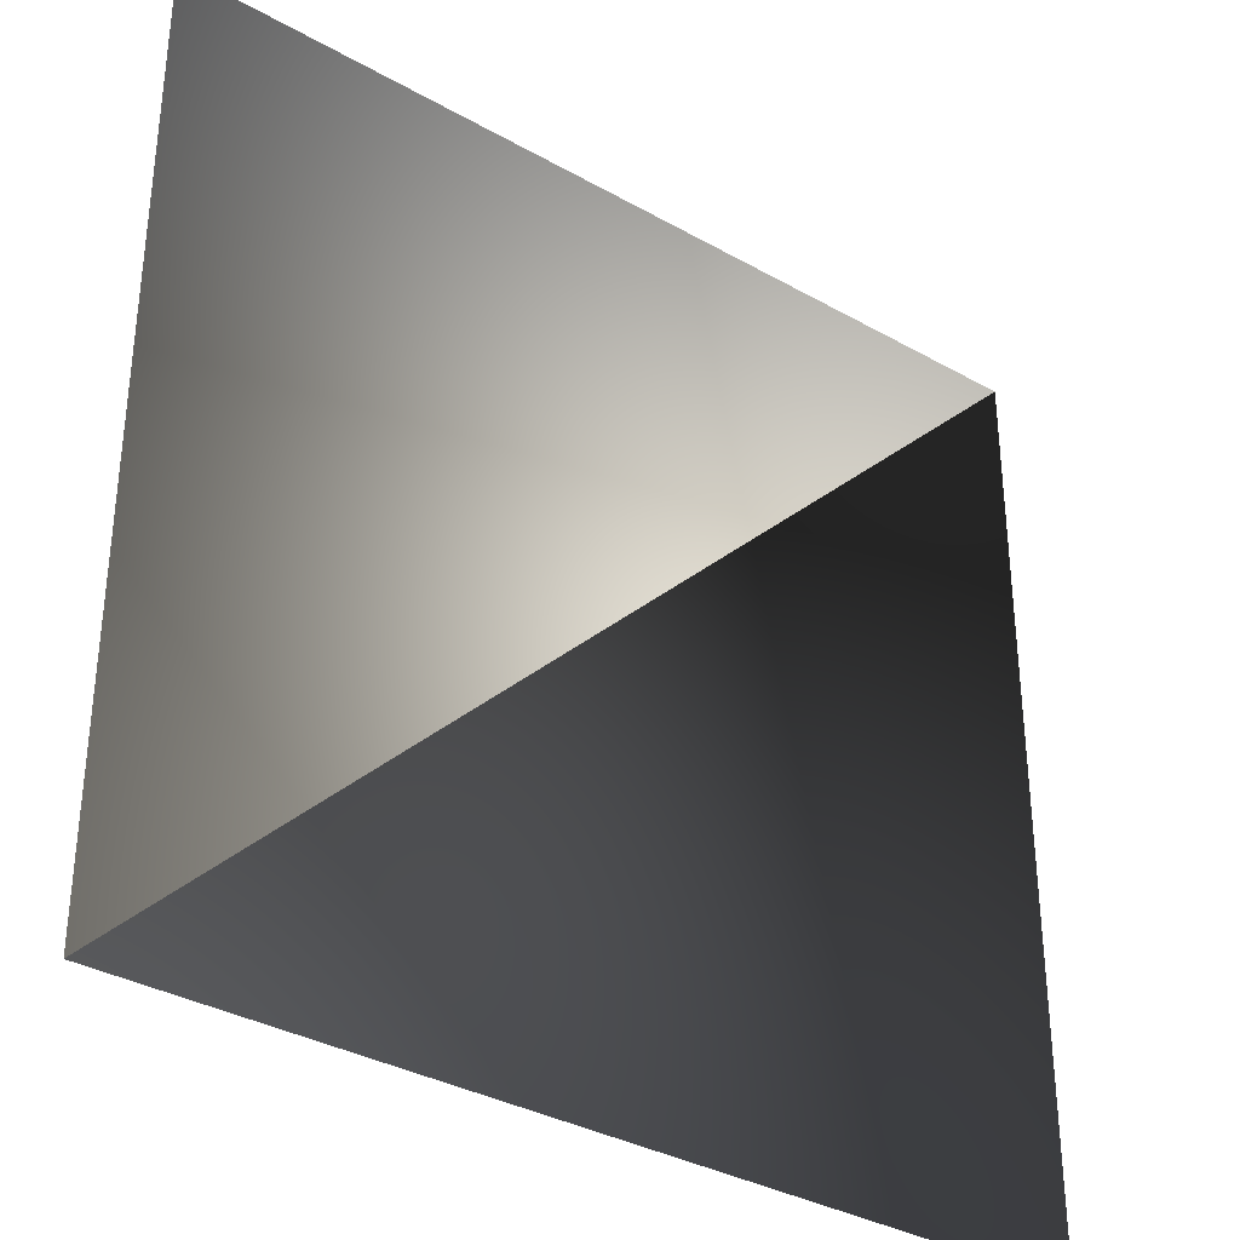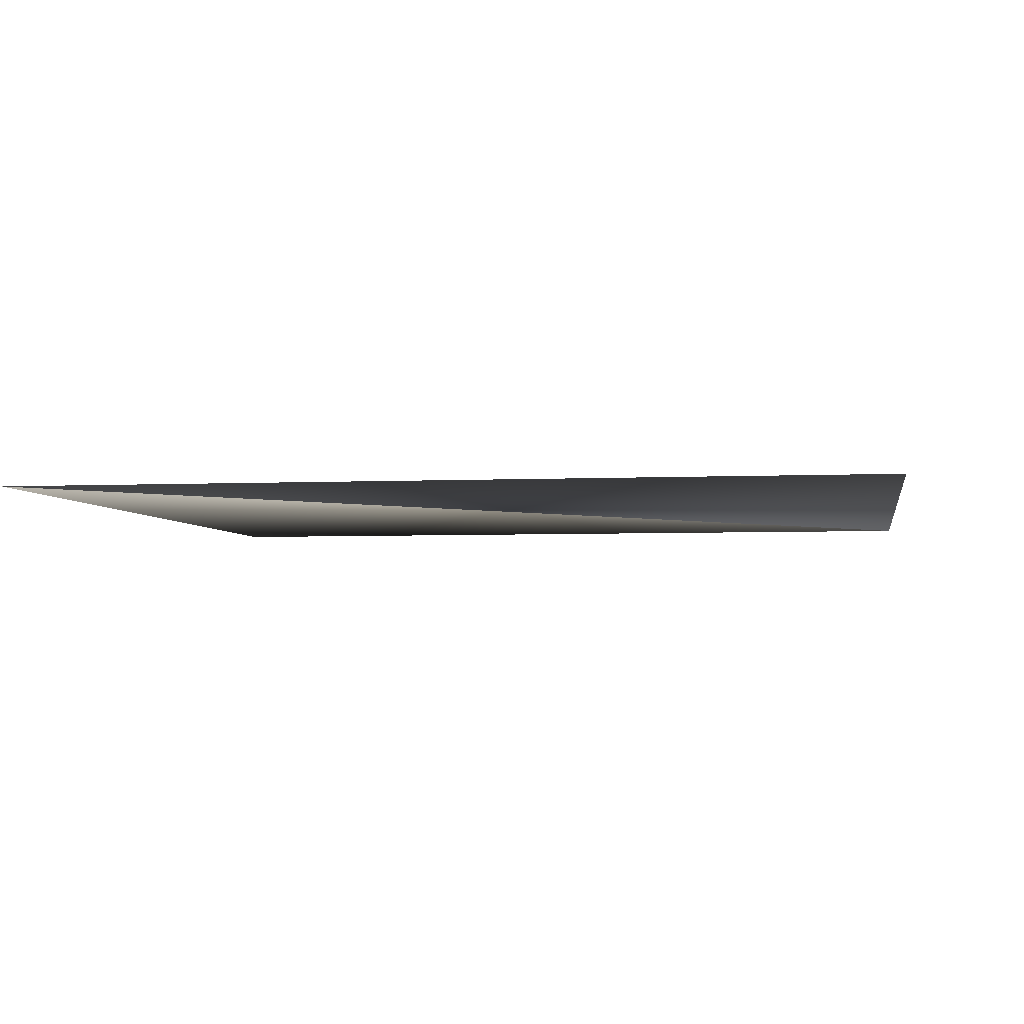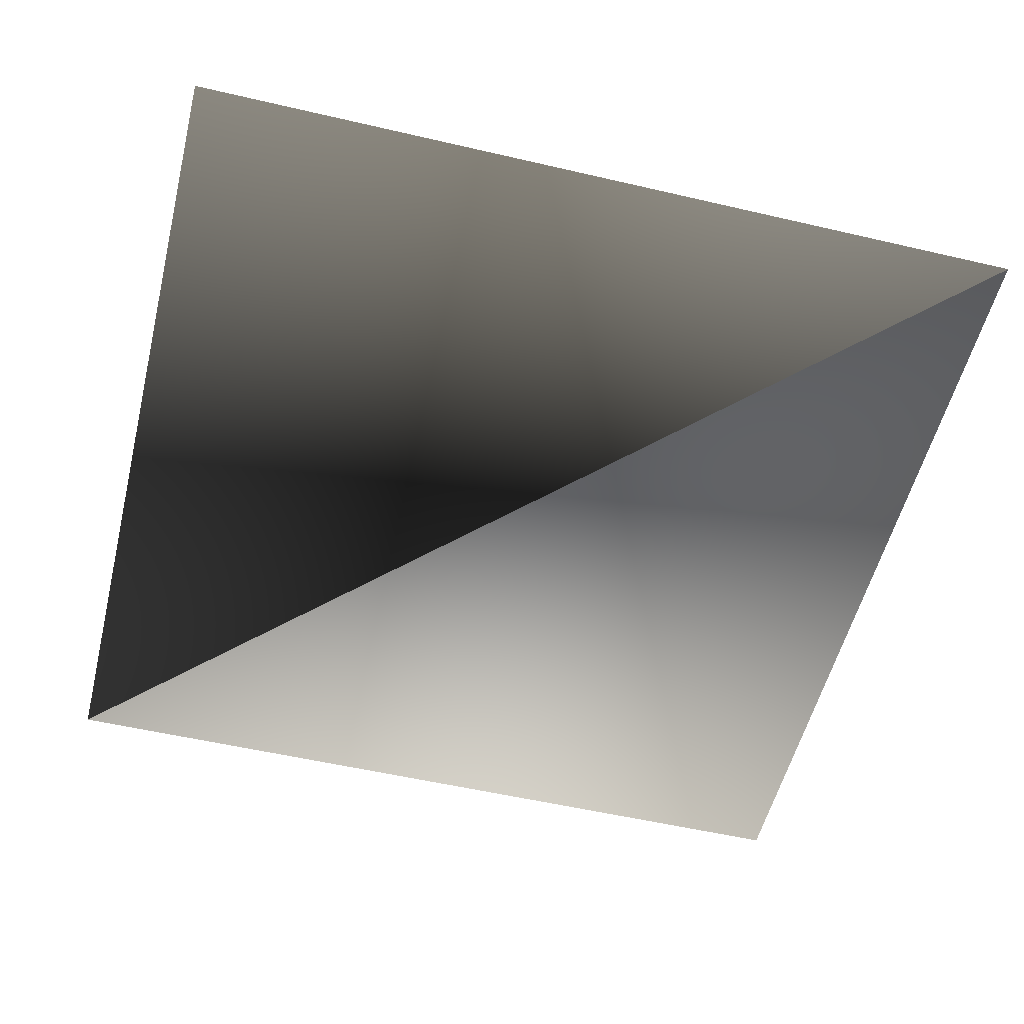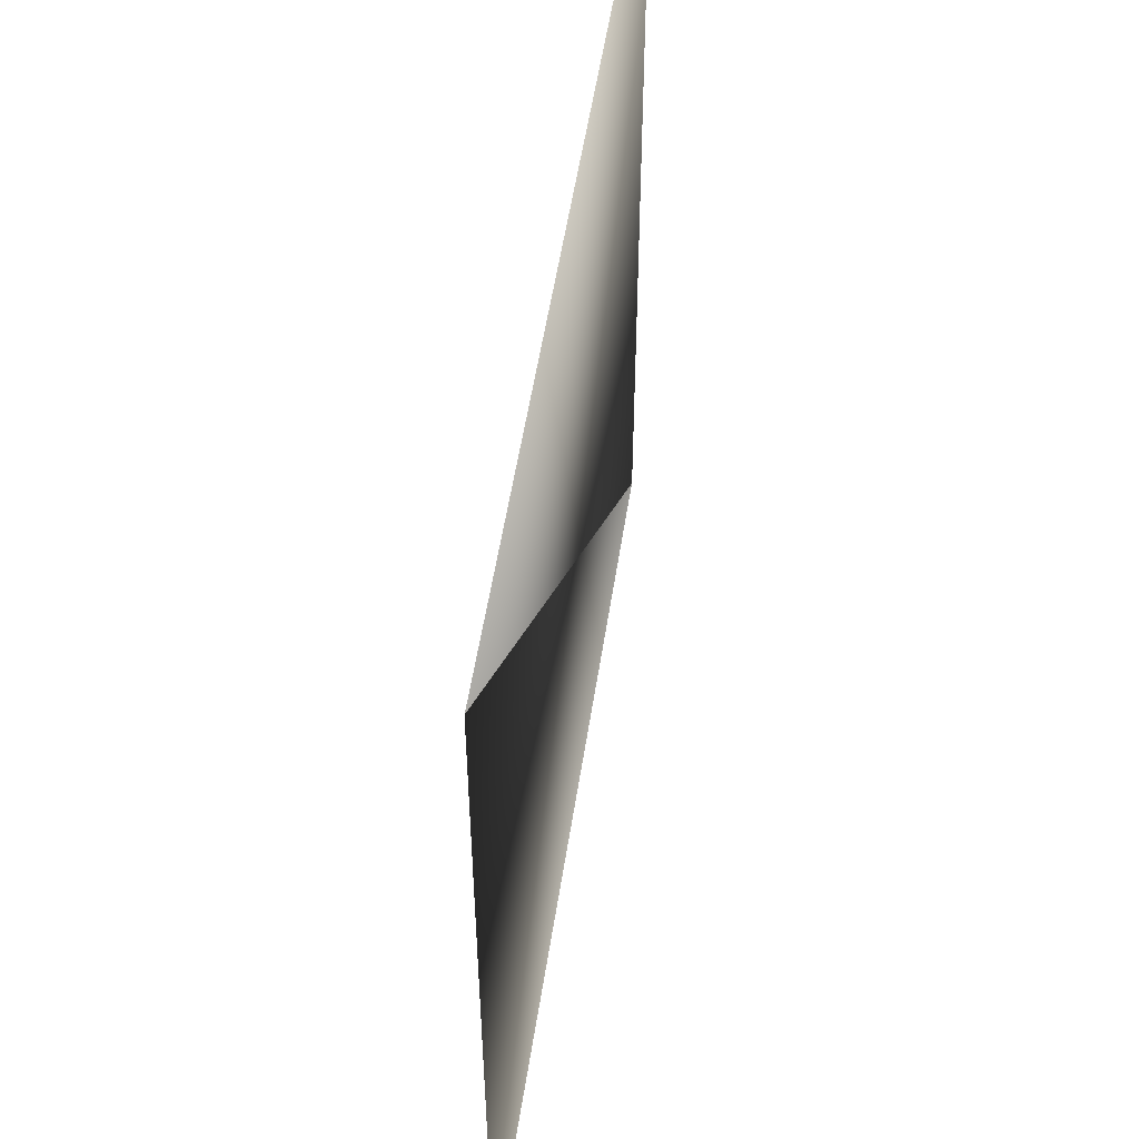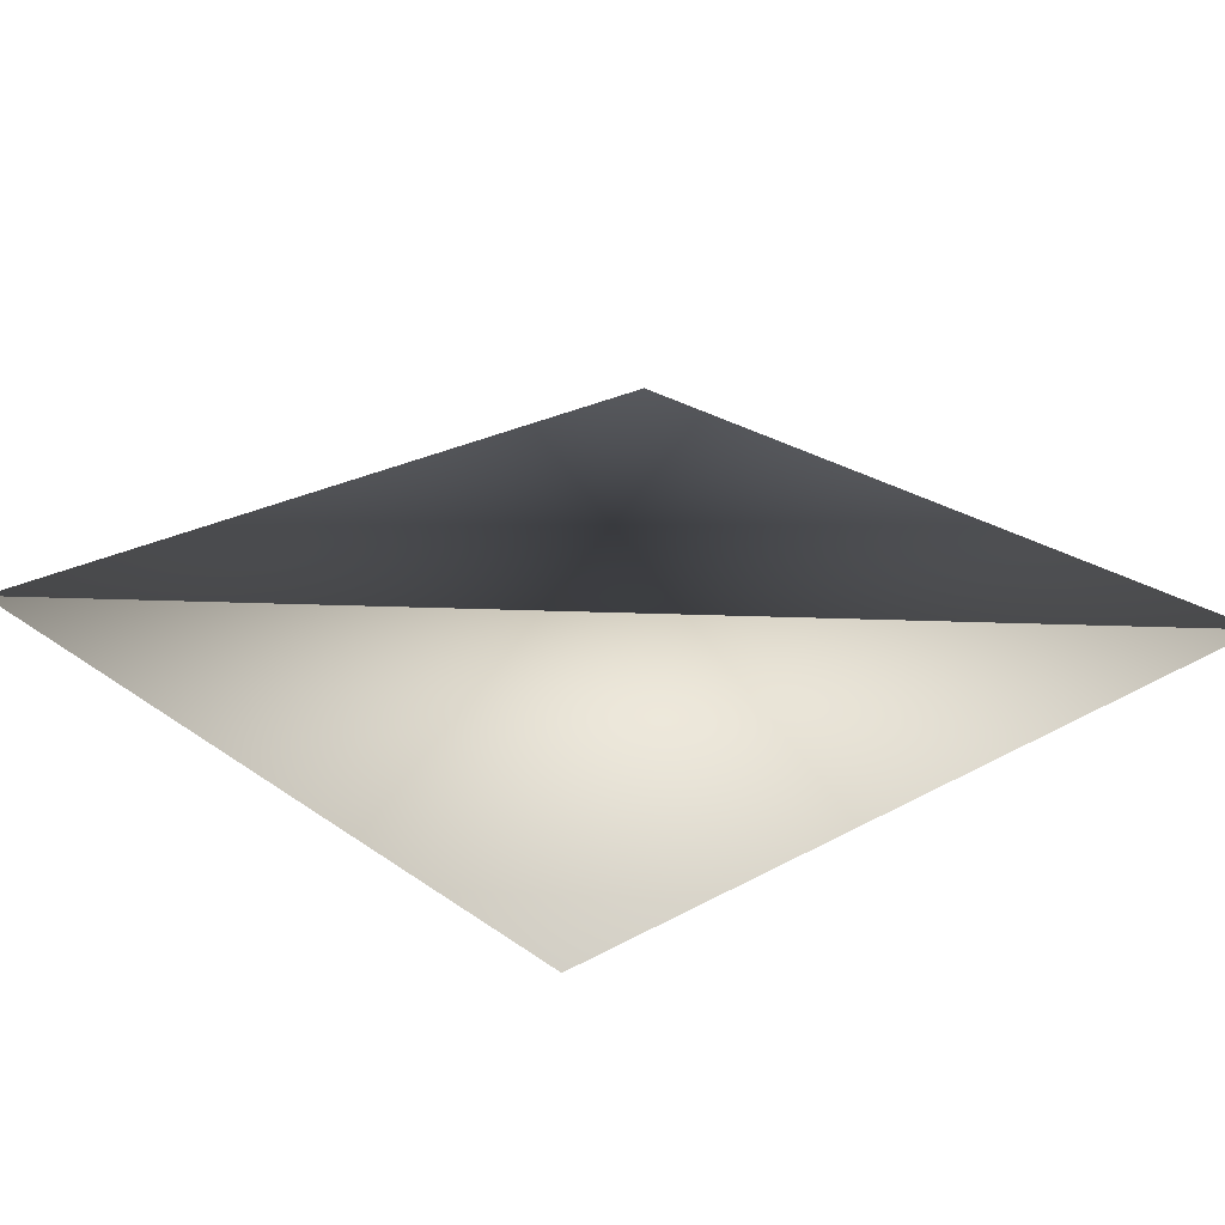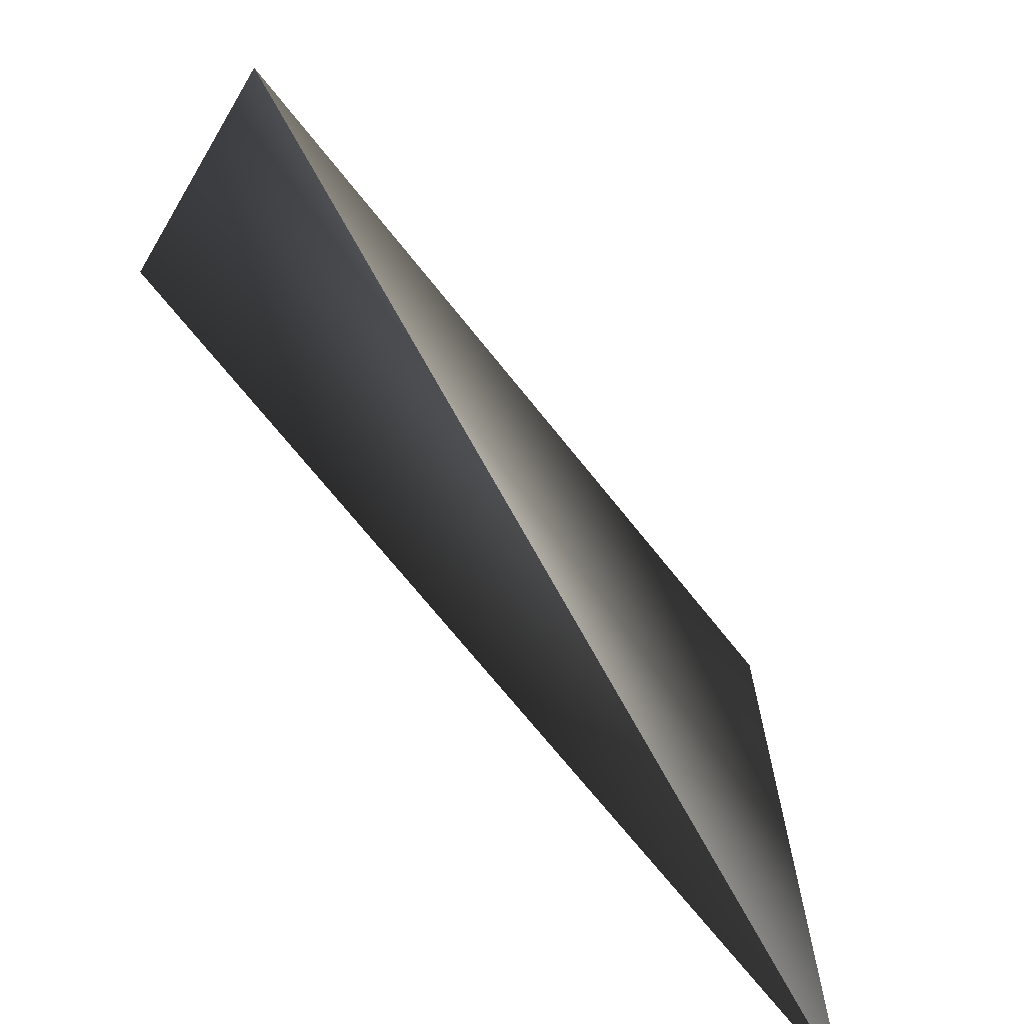
<metadata>
{"format":"obj","ext":"obj","renderer":"f3d","projection":"perspective","resolution":1024,"background":"white","views":[{"elev":-34.3,"azim":-37.4,"up":"+Z"},{"elev":-4.0,"azim":-80.7,"up":"+Y"},{"elev":-54.2,"azim":166.1,"up":"+Y"},{"elev":53.9,"azim":98.7,"up":"+Z"},{"elev":25.7,"azim":-41.5,"up":"+Y"},{"elev":-70.4,"azim":128.5,"up":"+Z"}]}
</metadata>
<code>
v -500 -0 500
v 500 -0 500
v -500 -0 -500
v 500 -0 -500
f 1 2 3
f 2 3 4

</code>
